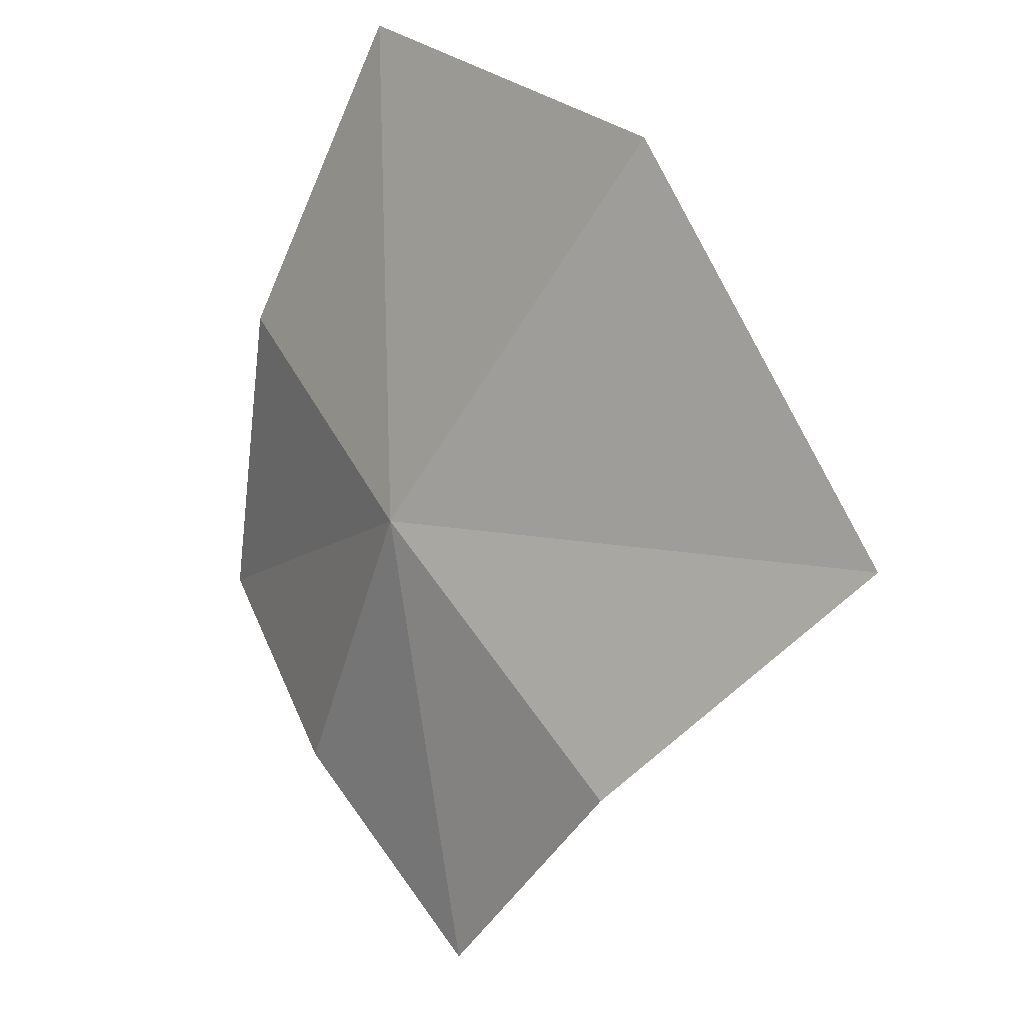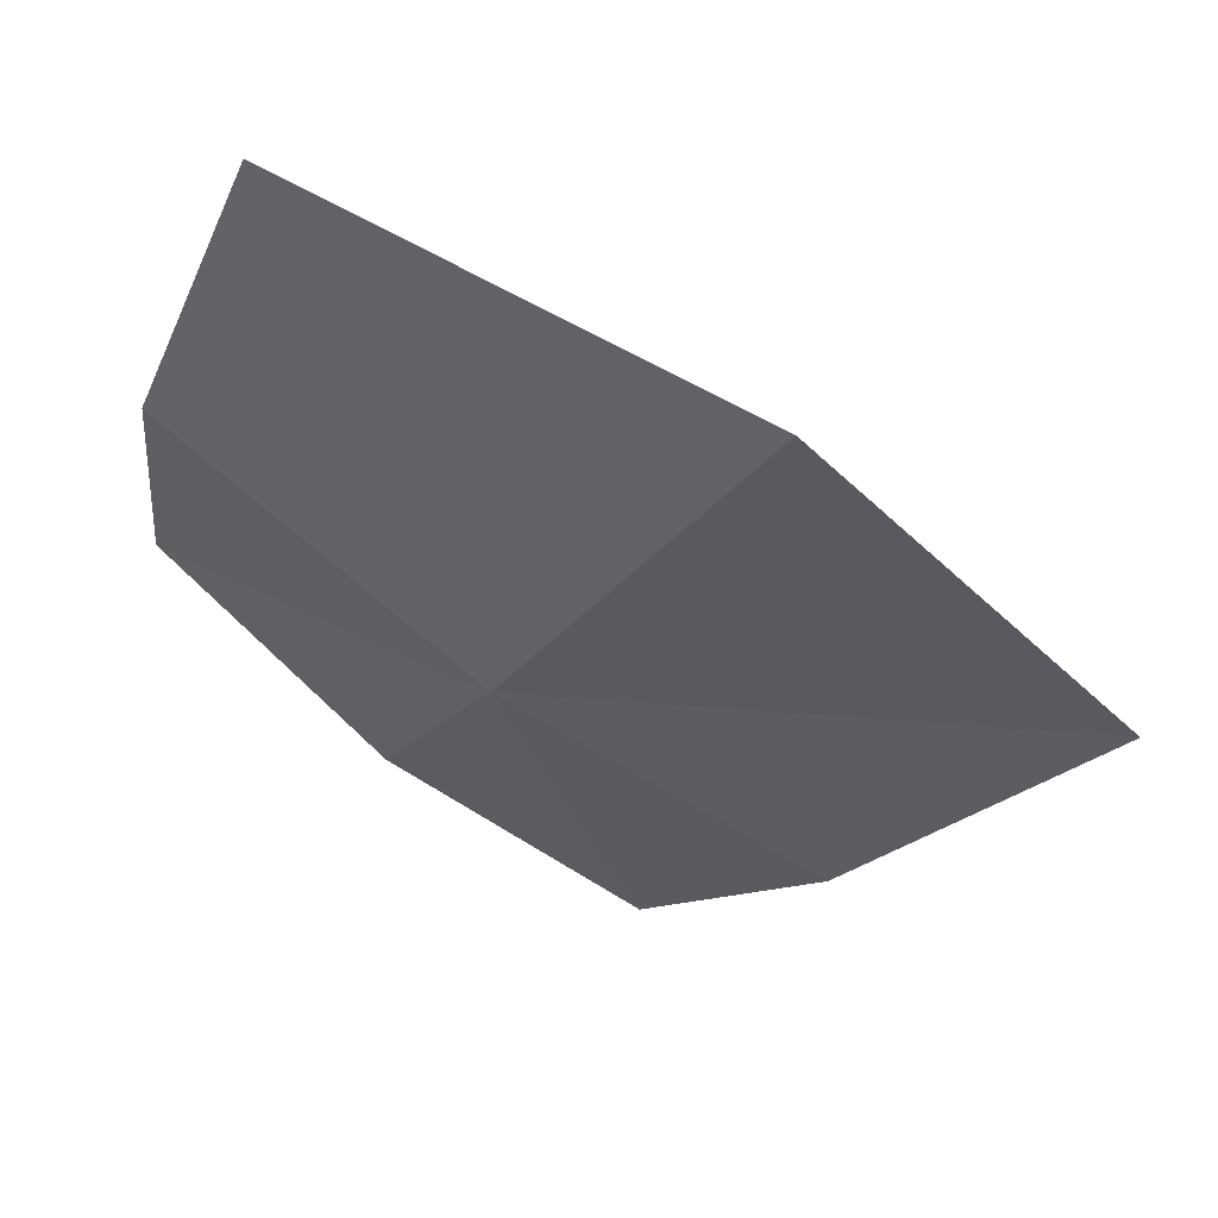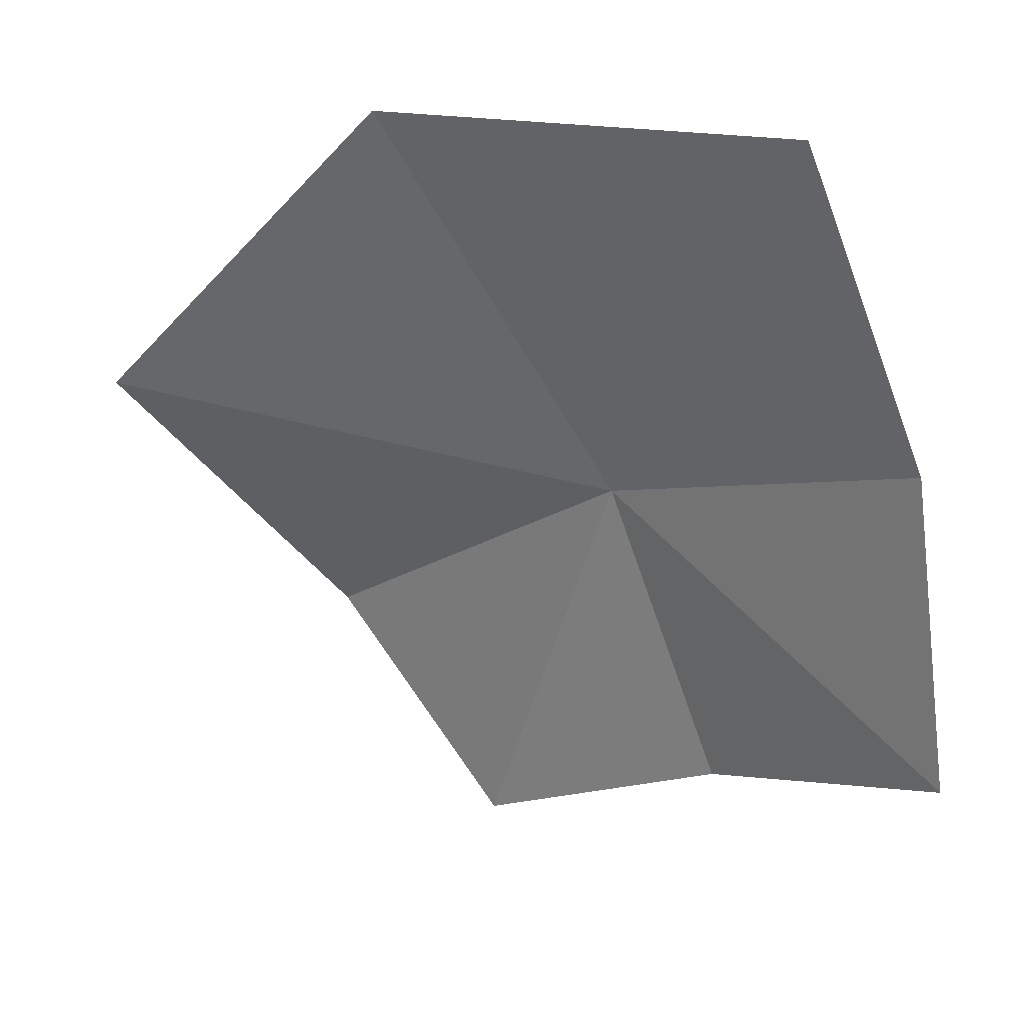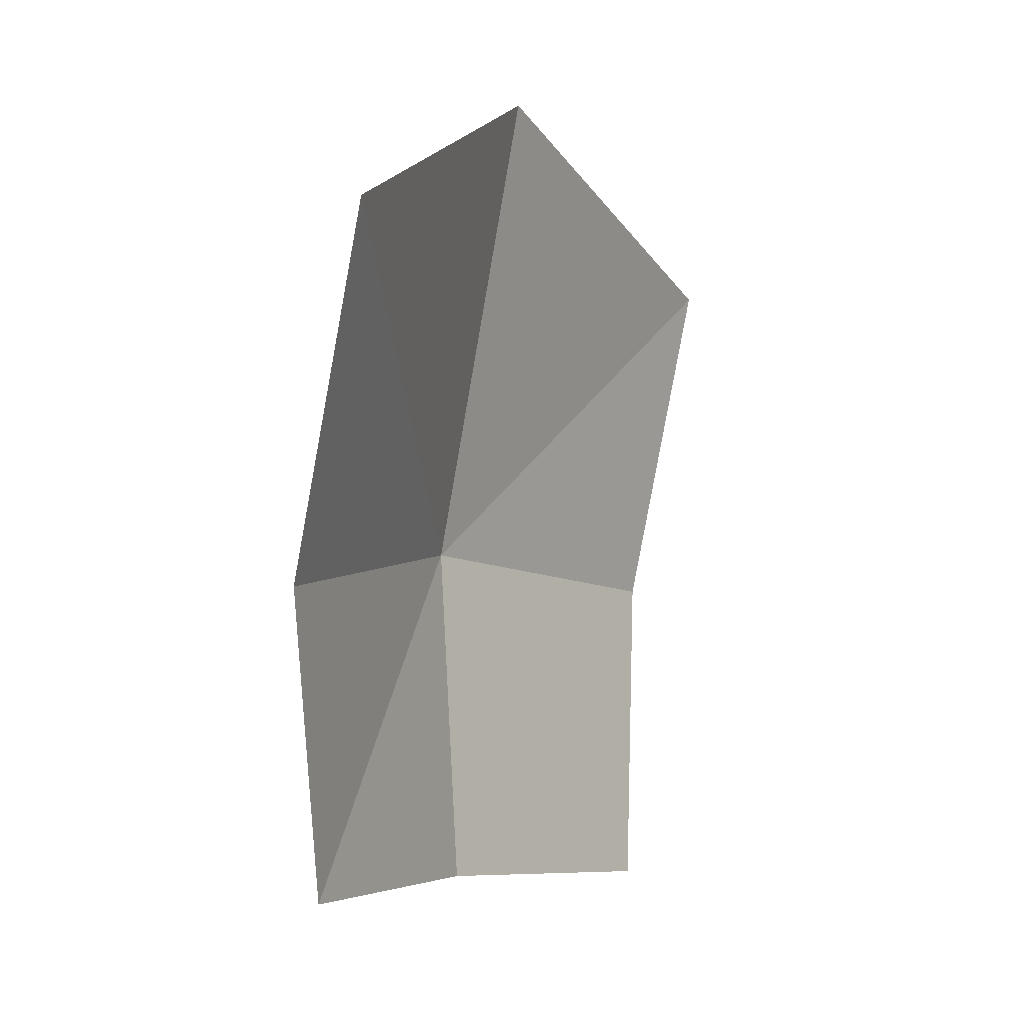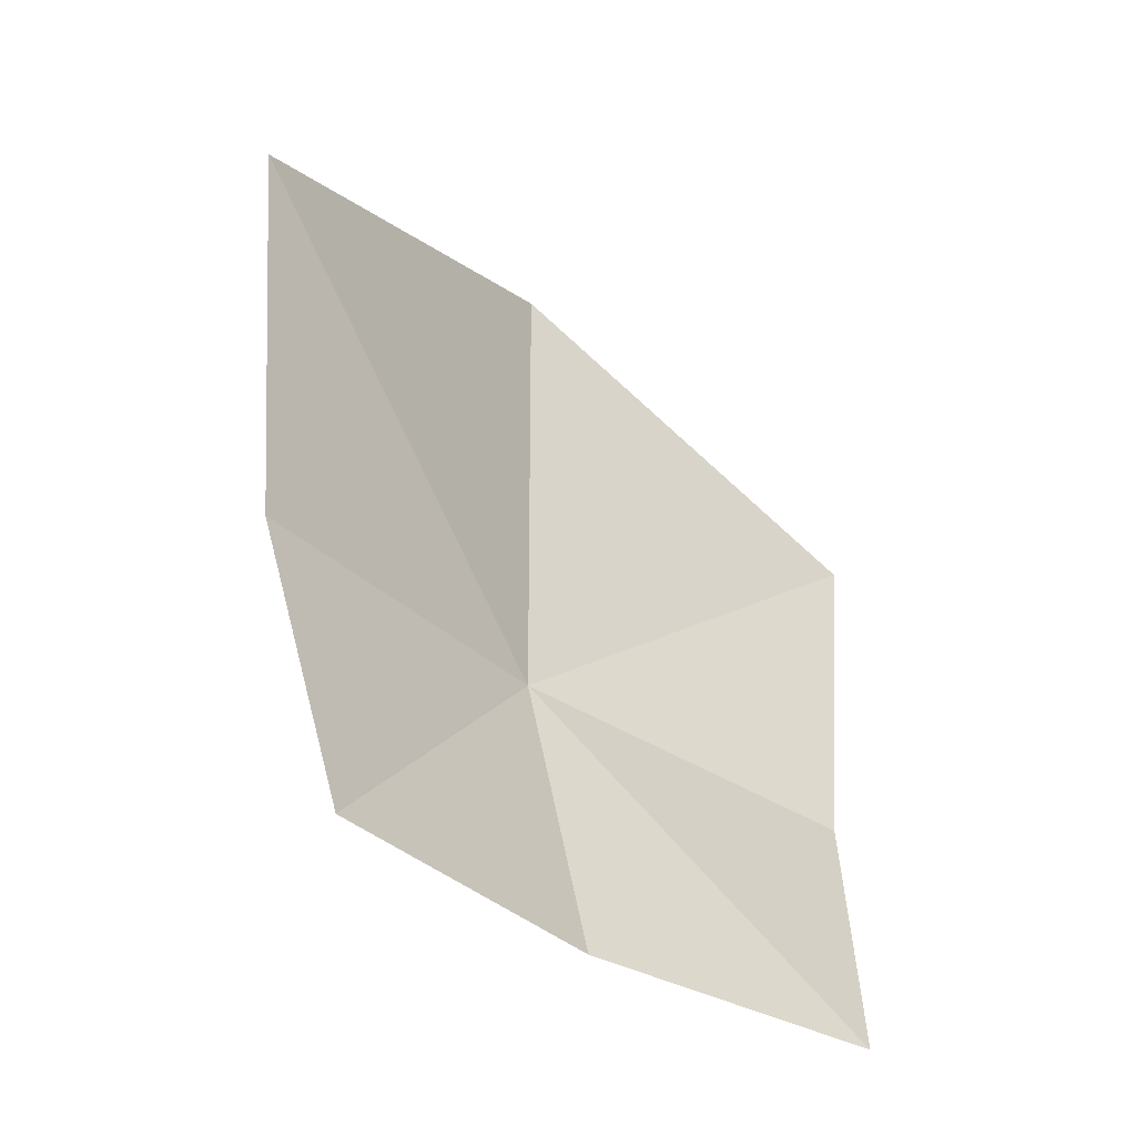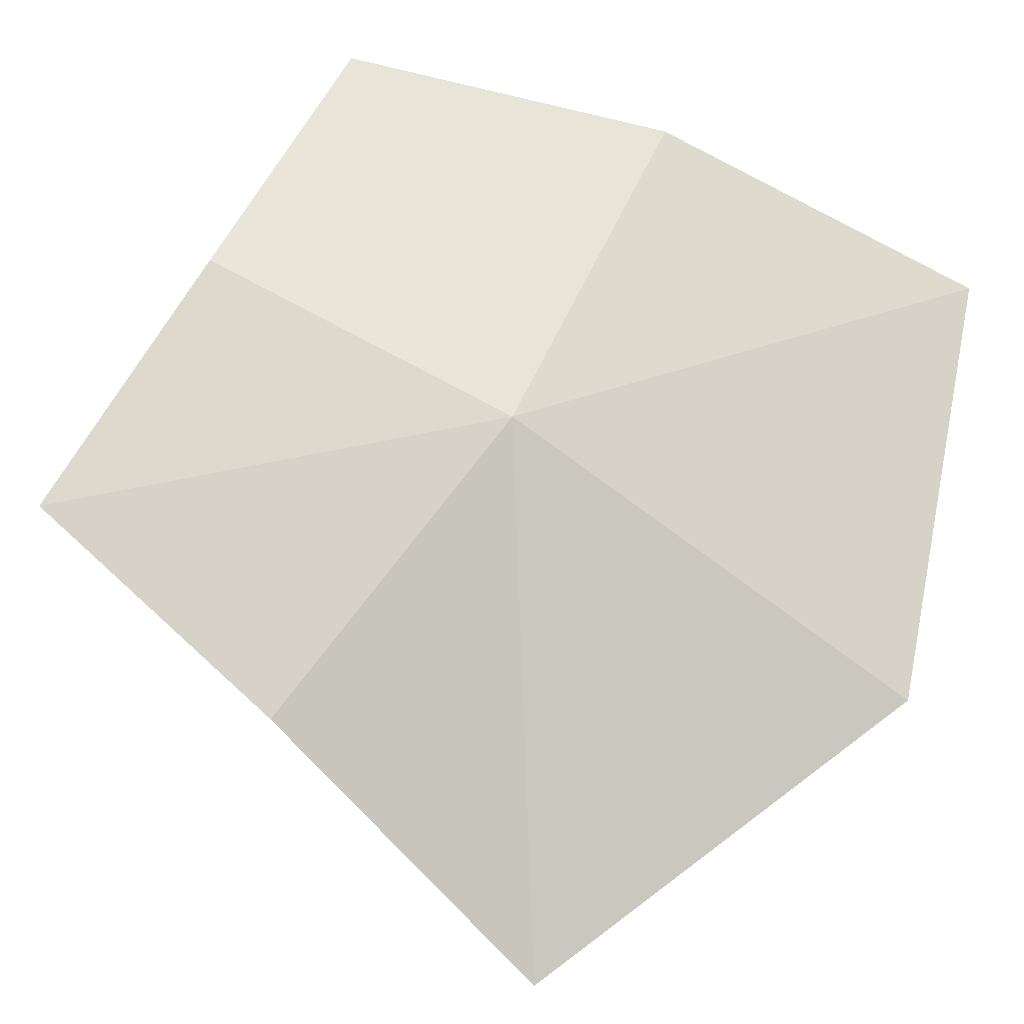
<metadata>
{"format":"obj","ext":"obj","renderer":"f3d","projection":"perspective","resolution":1024,"background":"white","views":[{"elev":25.2,"azim":-102.4,"up":"+Z"},{"elev":73.0,"azim":-129.4,"up":"+Z"},{"elev":19.6,"azim":53.6,"up":"+Z"},{"elev":-26.9,"azim":-40.1,"up":"+Z"},{"elev":-67.4,"azim":-20.6,"up":"+Z"},{"elev":46.1,"azim":-79.7,"up":"+Y"}]}
</metadata>
<code>
v -0.2871 2.135 0.7483
v -0.1433 2.182 0.6567
v -0.1495 2.168 0.7849
v -0.3505 2.122 0.5852
v -0.2536 2.164 0.6267
v -0.3977 2.078 0.6804
v -0.1595 2.114 0.9122
v -0.3211 2.046 0.9064
v -0.4361 1.992 0.7836
f 1 3 2
f 1 5 4
f 1 4 6
f 1 8 7
f 1 6 9
f 1 9 8
f 1 7 3
f 1 2 5

</code>
